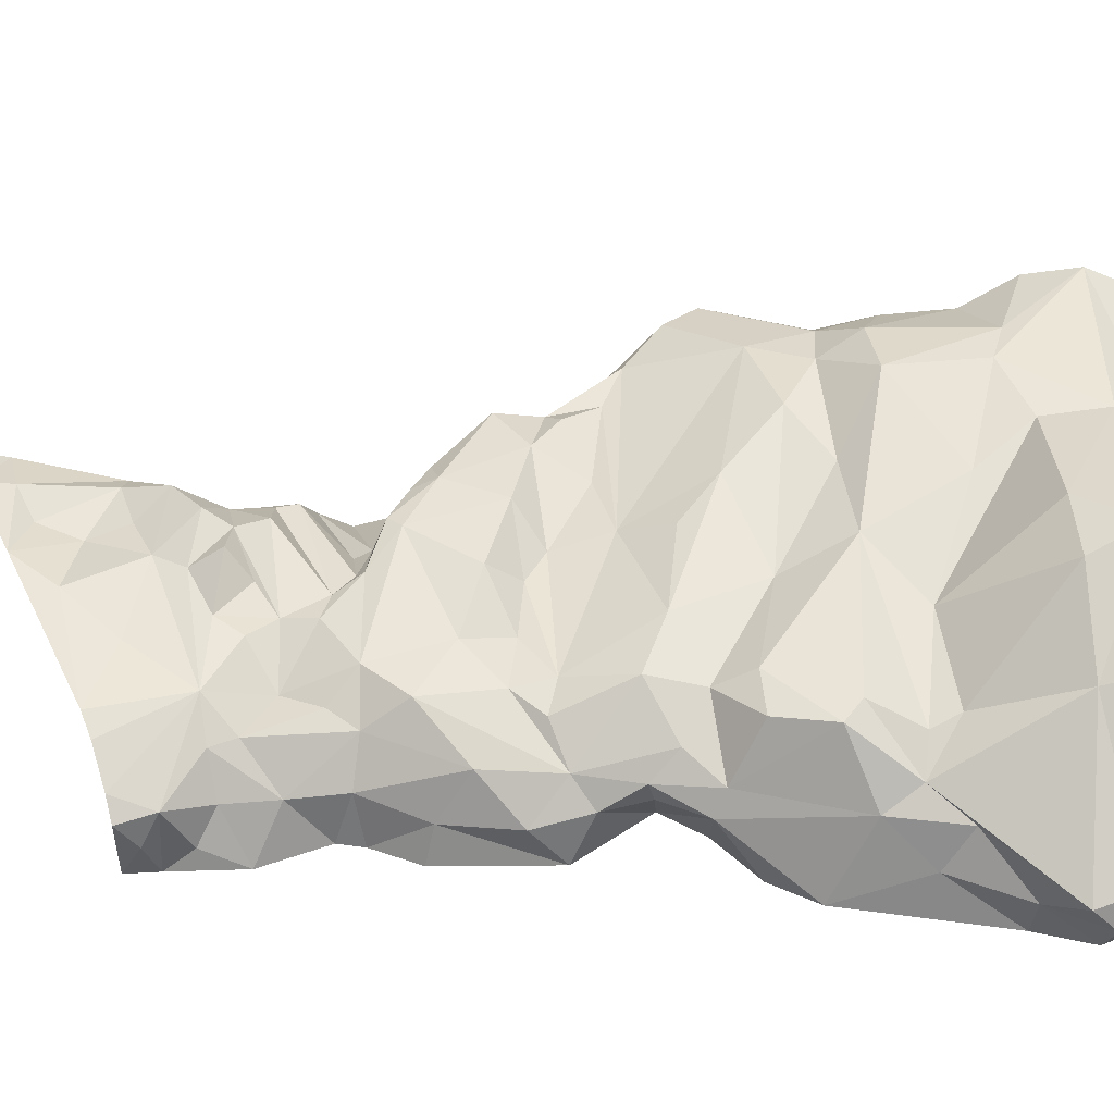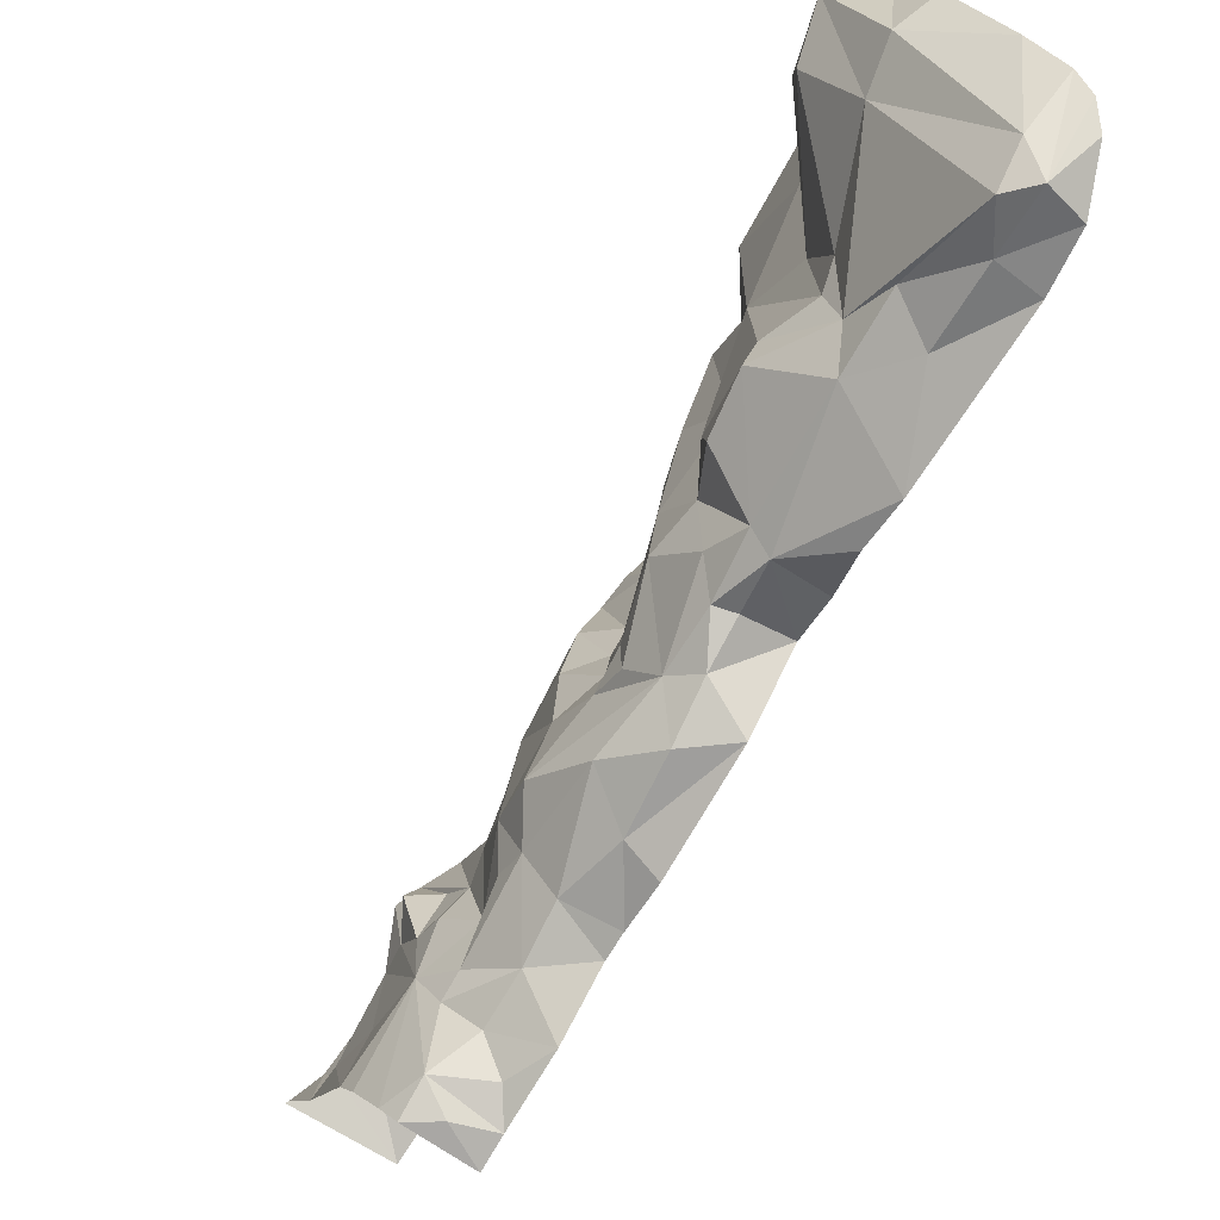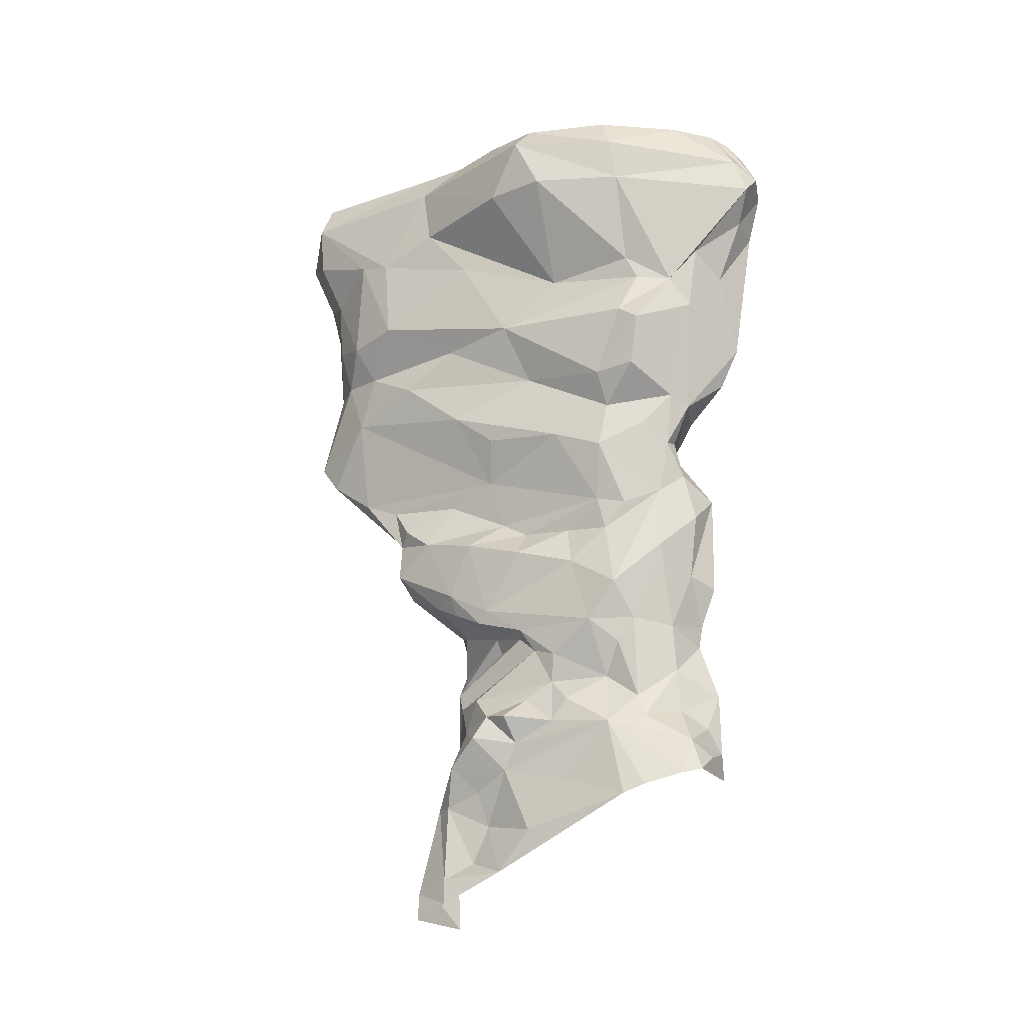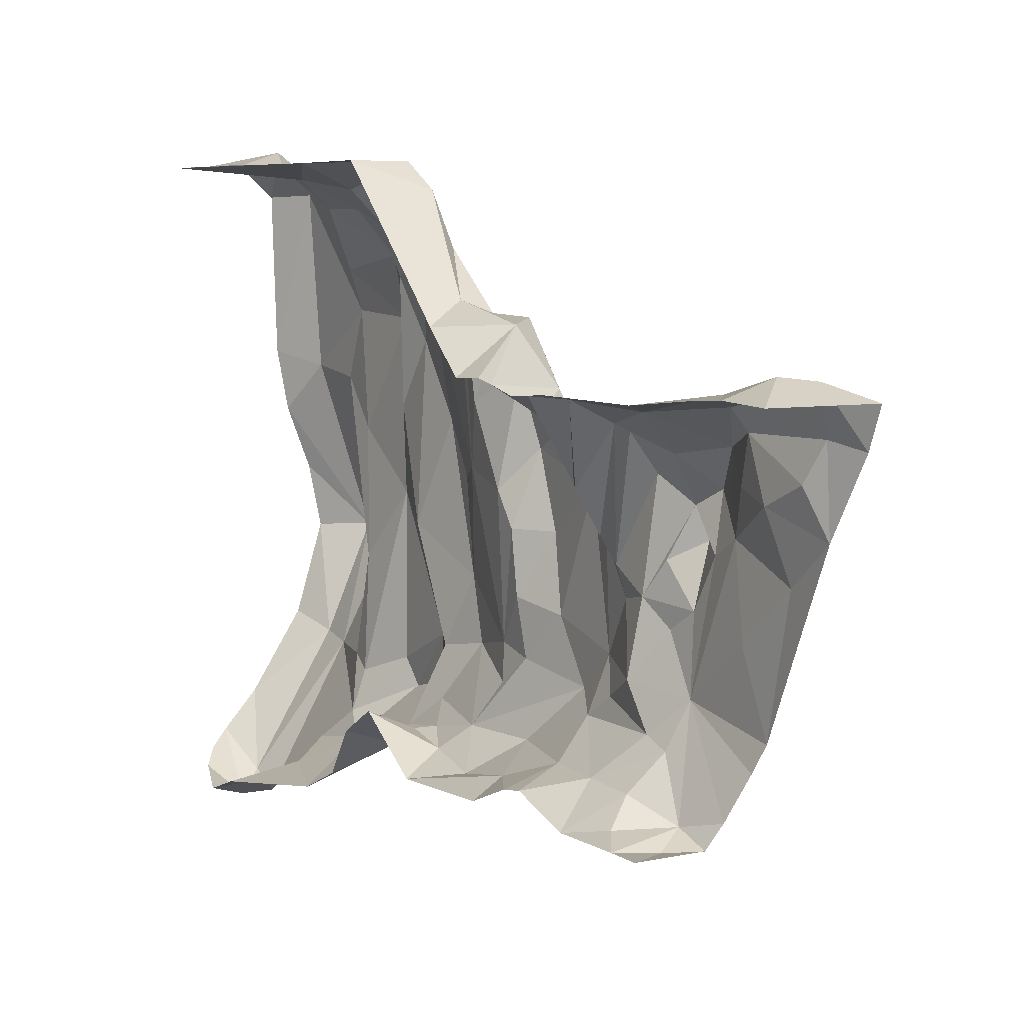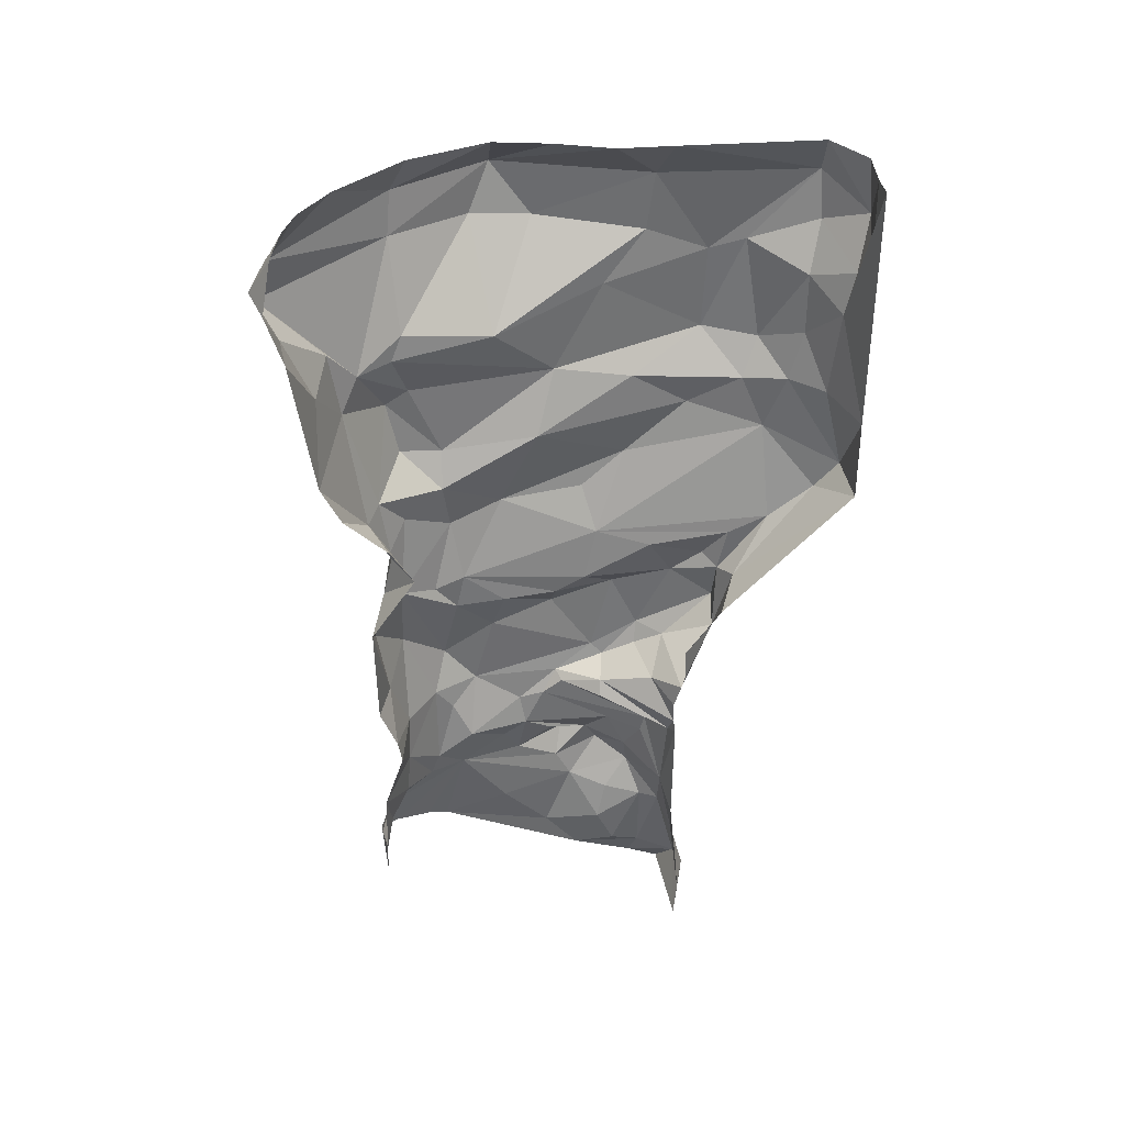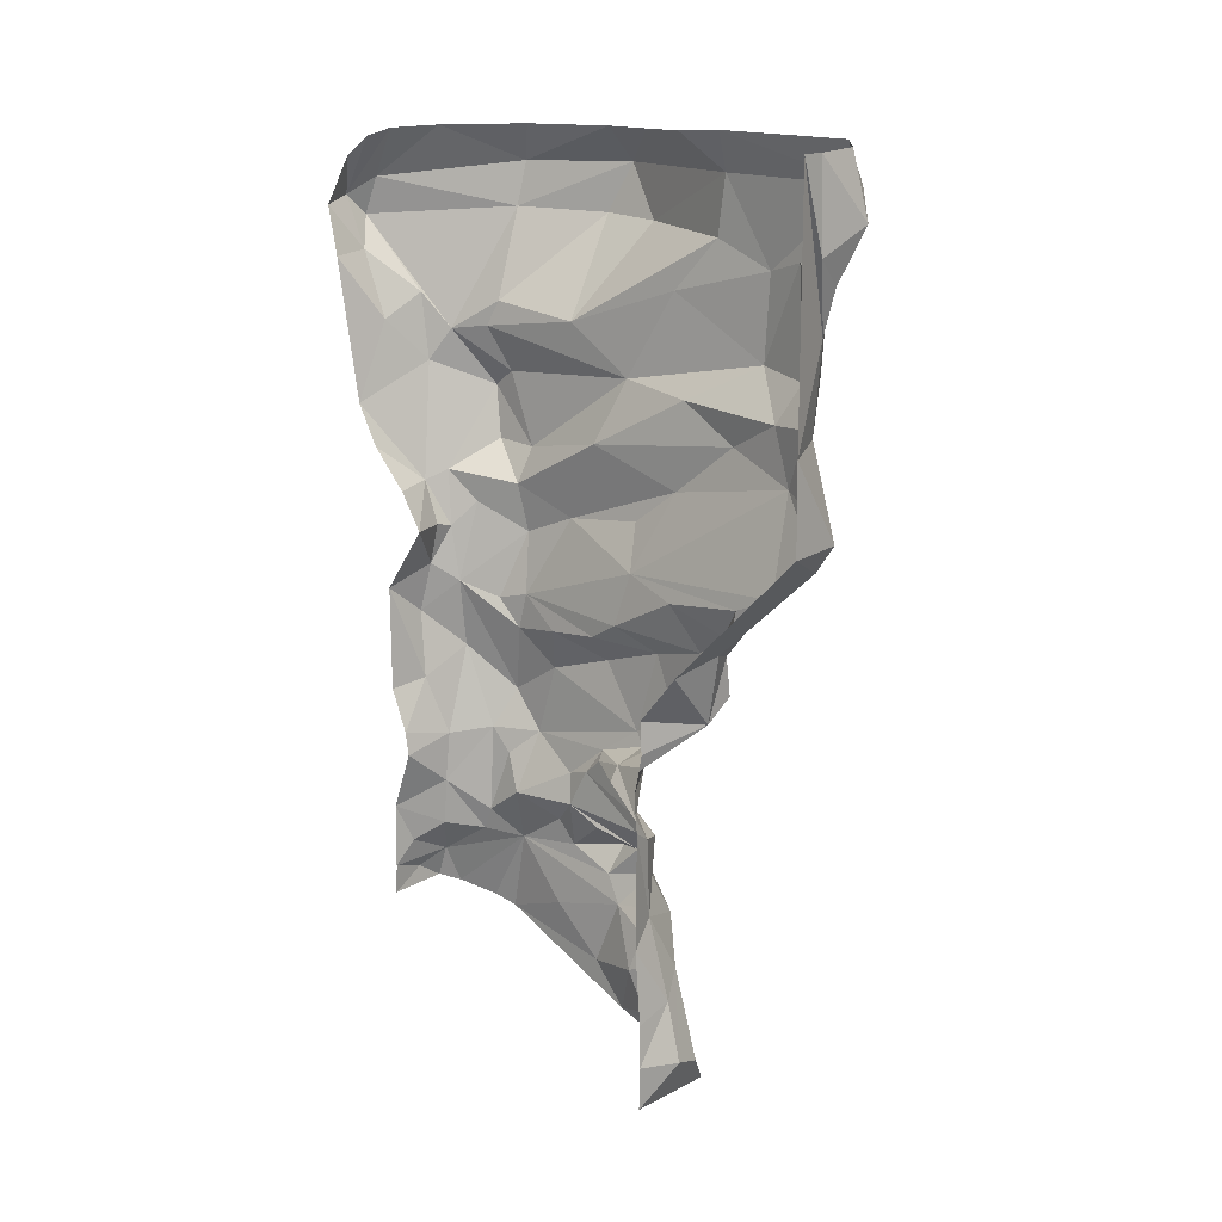
<metadata>
{"format":"obj","ext":"obj","renderer":"f3d","projection":"perspective","resolution":1024,"background":"white","views":[{"elev":-39.1,"azim":91.7,"up":"+Z"},{"elev":-79.4,"azim":149.1,"up":"+Z"},{"elev":-20.6,"azim":117.7,"up":"+Y"},{"elev":6.2,"azim":-31.5,"up":"+Z"},{"elev":37.3,"azim":-100.3,"up":"+Y"},{"elev":14.8,"azim":-49.0,"up":"+Y"}]}
</metadata>
<code>
o LVL2-EndGroundTop
v 13.25 -0.1754 -0.01117
v 6.304 49.53 -64.02
v 13.54 3.424 -8.171
v -10.2 10.95 0.6316
v -9.406 21.06 -0.07114
v -9.005 38.73 -1.797
v 5.769 30.15 -2.118
v 6.997 7.592 3.271
v 7.027 32.93 -73.8
v -10.88 40.72 -78.2
v 8.939 29.48 -6.468
v 10.51 10.26 -6.401
v 4.106 57.76 -7.937
v 3.749 62.24 -6.812
v 4.422 76.42 -18.89
v 7.895 86.86 -2.033
v -9.027 76.71 -2.203
v -8.918 67.4 -1.546
v 9.916 83.46 -8.961
v 8.733 74.18 -28.36
v -10.84 70.72 -72.96
v -10.86 76.38 -73.87
v -10.99 86.77 -77.87
v -0.714 51.12 -71.13
v 4.012 34.12 -78.46
v -10.9 33.6 -78.48
v -11.06 56.64 -77.88
v -6.782 47.03 -76.11
v 4.025 41.97 -75.76
v -2.349 38.22 -78.85
v -0.9041 62.48 -70.24
v -0.0156 74.61 -69.7
v -3.282 88.82 -74.29
v 10.73 48.18 -54.98
v 12.29 49.49 -39.53
v 16.77 51.2 -27.43
v 14.43 52.14 -20.99
v 8.13 49.87 -11.46
v 11.84 10.92 -23.62
v 10.84 30.21 -65.13
v 11.96 21.27 -32.16
v 8.517 14.17 -14.06
v 12.43 28.09 -59.85
v 8.103 23.74 -18.41
v 11.09 33.45 -43.69
v 10.01 32.83 -15.97
v 12.34 37.42 -25.48
v 13.14 39.67 -9.735
v 13.02 44.26 -29.16
v 16.21 46.35 -17.75
v 12.39 93.17 -45.75
v 6.16 55.02 -61.84
v 11.31 55.32 -43.45
v 11.01 56.18 -31
v 9.065 60.95 -38.01
v 10.32 58.08 -15.64
v 6.124 61.36 -52.92
v 10.62 68.34 -39.31
v 8.285 70.1 -57.38
v 9.578 70.12 -33.24
v 7.412 76.18 -61.81
v 12.14 76.11 -50.7
v 11.41 76.03 -29.56
v 11.6 79.57 -17.15
v 12.71 85.49 -58.49
v 12.63 82.52 -19.91
v 12.06 88.76 -8.102
v 5.165 139.5 -73.5
v 12.28 136.9 -57.3
v 15.03 130.1 -42.51
v -9.704 0.1455 -0.00675
v -2.161 44.78 -3.492
v -0.1512 9.822 4.136
v -0.04569 24.26 0.5272
v -9.92 94.49 0.128
v -4.22 64.58 -2.438
v 2.37 72.76 -19.27
v -8.849 70.97 -2.008
v -0.9083 79.81 -6.383
v -9.449 82.64 -0.5161
v 2.079 92.77 9.729
v -9.764 86.67 0.422
v 6.13 219.4 41.64
v 9.48 220.4 -78.93
v 1.658 219.7 -87.18
v -8.937 218.6 40.73
v -5.782 213.6 -93.97
v -2.447 217.9 -90.8
v 21.08 220.8 -61.38
v 27.05 220.6 -41.33
v 24.03 220.5 -27.46
v 18.79 220.6 -13.9
v 16.51 221.2 -0.6213
v 14.99 220.4 34.36
v -3.145 218.7 40.77
v 2.971 181.2 37.66
v 8.783 204.2 44.04
v 3.547 191.7 40.27
v 3.37 160 35.42
v 4.569 137.9 40.84
v 17.63 162.8 -63.95
v 13.38 173.7 -67.84
v 14.64 179.7 -65.15
v 22.78 201.4 -66.29
v 24.69 212.1 -65.1
v 35.33 212.2 -40.84
v 32.65 200.4 -46.21
v 16.68 145.4 -56.52
v -8.912 157.9 40.67
v 31.78 199.3 -31.48
v 15.91 176.5 -43.21
v 18.66 164.3 -28.41
v 12.78 149.2 -33.47
v -1.923 204 -99.1
v 6.31 165.1 -80.54
v 22.98 211.8 -3.699
v 22.92 197.5 -5.687
v 20.74 185.2 -16.19
v 16.43 161.6 -9.601
v 15.93 140.4 -11.46
v 10.98 159.8 27.87
v 11.38 172.2 31.4
v 12.48 187.2 31.71
v 17.73 199.1 35.22
v -2.74 197.9 41.17
v 22.18 170.6 8.302
v 16.82 152.6 4.212
v -9.428 145.7 -83.21
v -10.02 155.8 -87.86
v -11.17 190.3 -92.88
v -10.02 202.1 -96.65
v -1.958 191.3 -93.36
v -2.088 175.2 -86.63
v 22.58 191.2 9.388
v 14.44 159.2 17.39
v 19.91 210.9 34.79
v 21.06 193.7 18.3
v 18.17 168.5 21.72
v 12.58 146 22.77
v 6.569 181.2 -83.05
v 3.129 199.1 -97.95
v 3.869 208.1 -94.83
v 9.781 172.7 -76.27
v 18.28 158.9 -69.57
v 16.64 146.3 -66.82
v -10.89 112 -78.23
v -10.9 127.3 -67.37
v -11.04 136.5 -72.81
v 0.3889 137.1 -76.7
v -0.8466 117.1 -74.09
v -1.81 105 -76.9
v 8.821 103.4 -43.09
v 9.422 121.2 -19.44
v 14.66 132.2 -22.27
v 7.323 116.8 -6.044
v 7.675 108.6 -22.75
v 8.295 104.5 -29.99
v 13.96 97.62 -30.23
v -0.6237 127 -71.75
v 3.807 126 -71.54
v 6.468 96 -69.65
v 9.313 111.2 8.048
v 6.128 122.8 23.72
v 8.356 98.17 10.85
v 13.47 102.3 -14.53
v 6.259 118.9 13.8
v 10.86 105.7 0.3289
v 8.964 108.9 -60.51
v 4.106 112.5 -69.26
v 8.518 131.8 -67.18
v 14.02 125.2 -55.5
v 10.31 110.6 -53.01
v 10.01 102 -55.08
v 5.986 130.8 35.1
v 6.31 108.1 11.38
v -8.957 105.7 9.111
v -8.887 137 40.84
v 0.2429 110 13.96
f 30 26 10
f 39 12 3
f 42 11 12
f 46 48 11
f 3 8 1
f 12 7 8
f 48 72 7
f 74 4 73
f 72 6 74
f 24 27 31
f 22 23 33
f 13 60 14
f 20 63 15
f 32 33 161
f 14 20 77
f 29 30 10
f 24 29 28
f 28 27 24
f 25 26 30
f 64 66 67
f 62 66 63
f 58 63 60
f 59 62 57
f 55 58 60
f 55 60 56
f 57 58 55
f 37 56 38
f 54 55 37
f 35 54 36
f 34 53 35
f 65 169 173
f 34 49 47
f 47 50 48
f 47 46 44
f 45 47 41
f 9 34 40
f 43 45 41
f 43 41 39
f 34 35 49
f 49 37 50
f 149 148 128
f 149 68 160
f 153 154 120
f 160 68 170
f 174 139 100
f 154 70 120
f 80 81 82
f 79 16 80
f 17 79 80
f 78 79 17
f 76 15 78
f 82 81 75
f 7 72 74
f 7 73 8
f 8 71 1
f 97 94 83
f 105 90 106
f 106 92 116
f 97 83 95
f 97 95 125
f 114 87 88
f 116 93 136
f 136 93 94
f 84 89 105
f 145 144 108
f 101 143 102
f 102 143 103
f 143 104 103
f 142 105 104
f 139 135 121
f 121 138 122
f 138 123 122
f 123 137 124
f 132 141 140
f 141 114 142
f 68 145 69
f 68 144 145
f 115 143 144
f 140 141 143
f 139 127 135
f 126 137 138
f 134 136 137
f 149 129 115
f 129 133 115
f 132 131 114
f 119 126 135
f 117 116 134
f 133 130 132
f 130 131 132
f 113 119 127
f 112 118 126
f 98 97 125
f 111 117 118
f 110 116 117
f 70 113 120
f 108 112 113
f 102 111 112
f 107 110 111
f 107 106 110
f 69 113 70
f 144 101 108
f 104 106 107
f 121 99 100
f 122 96 99
f 98 124 97
f 81 176 75
f 81 175 178
f 51 173 152
f 153 70 154
f 164 167 175
f 175 166 163
f 172 171 70
f 160 170 169
f 173 168 172
f 172 168 171
f 171 170 69
f 67 165 167
f 167 155 162
f 162 155 166
f 166 153 163
f 168 169 171
f 66 158 165
f 165 156 167
f 158 157 165
f 161 151 169
f 150 160 169
f 51 152 158
f 158 152 157
f 157 172 156
f 156 153 155
f 33 146 151
f 146 150 151
f 147 148 149
f 72 18 6
f 24 31 2
f 39 42 12
f 42 44 11
f 44 46 11
f 48 50 38
f 28 10 27
f 29 24 2
f 3 12 8
f 12 11 7
f 11 48 7
f 48 38 72
f 73 4 71
f 74 5 4
f 74 6 5
f 16 67 164
f 27 21 31
f 38 56 13
f 13 56 60
f 14 60 20
f 15 63 64
f 15 64 19
f 16 19 67
f 61 31 32
f 2 31 52
f 31 61 52
f 61 32 161
f 38 13 72
f 72 13 14
f 77 20 15
f 79 15 19
f 79 19 16
f 32 22 33
f 32 21 22
f 31 21 32
f 29 9 25
f 29 25 30
f 29 10 28
f 19 64 67
f 65 61 161
f 62 65 51
f 62 61 65
f 64 63 66
f 62 51 66
f 58 62 63
f 20 60 63
f 57 62 58
f 59 61 62
f 52 61 59
f 37 55 56
f 53 57 55
f 52 59 57
f 36 54 37
f 35 55 54
f 35 53 55
f 34 57 53
f 34 52 57
f 66 51 158
f 51 65 173
f 65 161 169
f 47 49 50
f 29 2 34
f 45 34 47
f 46 47 48
f 43 34 45
f 9 29 34
f 41 47 44
f 40 34 43
f 39 41 44
f 39 44 42
f 2 52 34
f 49 35 36
f 49 36 37
f 50 37 38
f 139 153 120
f 170 68 69
f 174 163 139
f 174 100 177
f 80 16 81
f 78 15 79
f 18 76 78
f 76 77 15
f 76 14 77
f 76 72 14
f 18 72 76
f 7 74 73
f 8 73 71
f 97 136 94
f 105 89 90
f 125 95 86
f 106 90 91
f 85 114 88
f 106 91 92
f 116 92 93
f 114 131 87
f 69 145 108
f 101 144 143
f 143 141 104
f 141 142 104
f 142 84 105
f 121 135 138
f 138 137 123
f 124 137 136
f 149 115 68
f 115 133 140
f 133 132 140
f 141 132 114
f 142 114 85
f 68 115 144
f 115 140 143
f 142 85 84
f 139 120 127
f 135 126 138
f 126 134 137
f 134 116 136
f 127 119 135
f 126 118 134
f 118 117 134
f 100 99 109
f 109 99 96
f 96 98 125
f 149 128 129
f 133 129 130
f 120 113 127
f 119 112 126
f 122 123 96
f 113 112 119
f 112 111 118
f 111 110 117
f 110 106 116
f 108 101 112
f 101 102 112
f 102 103 111
f 103 107 111
f 177 100 109
f 109 96 86
f 96 125 86
f 69 108 113
f 103 104 107
f 104 105 106
f 139 121 100
f 99 121 122
f 96 123 98
f 98 123 124
f 97 124 136
f 81 178 176
f 177 178 174
f 176 178 177
f 81 16 164
f 81 164 175
f 178 175 163
f 178 163 174
f 152 173 172
f 153 172 70
f 175 167 162
f 175 162 166
f 70 171 69
f 173 169 168
f 67 66 165
f 163 153 139
f 171 169 170
f 167 156 155
f 166 155 153
f 165 157 156
f 164 67 167
f 159 150 147
f 159 147 149
f 161 33 151
f 169 151 150
f 150 159 160
f 159 149 160
f 157 152 172
f 156 172 153
f 33 23 146
f 150 146 147

</code>
